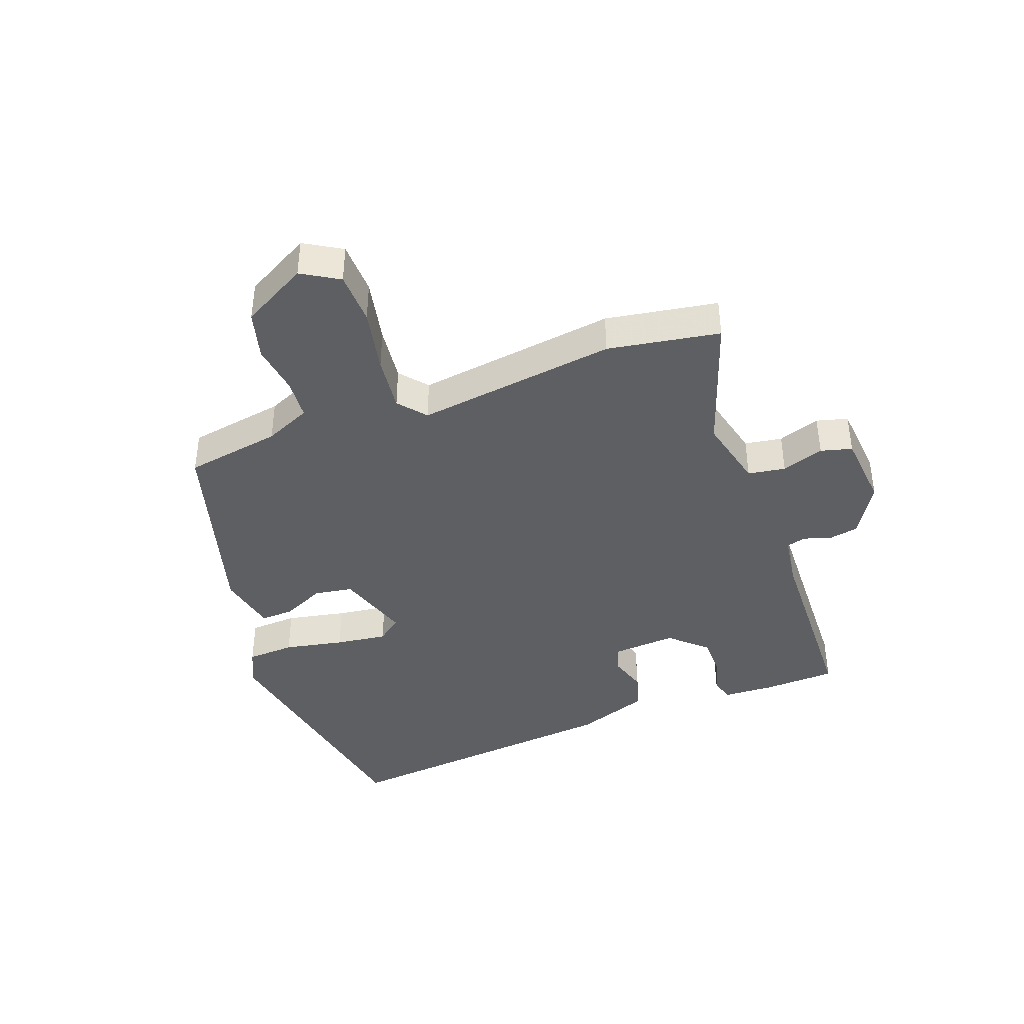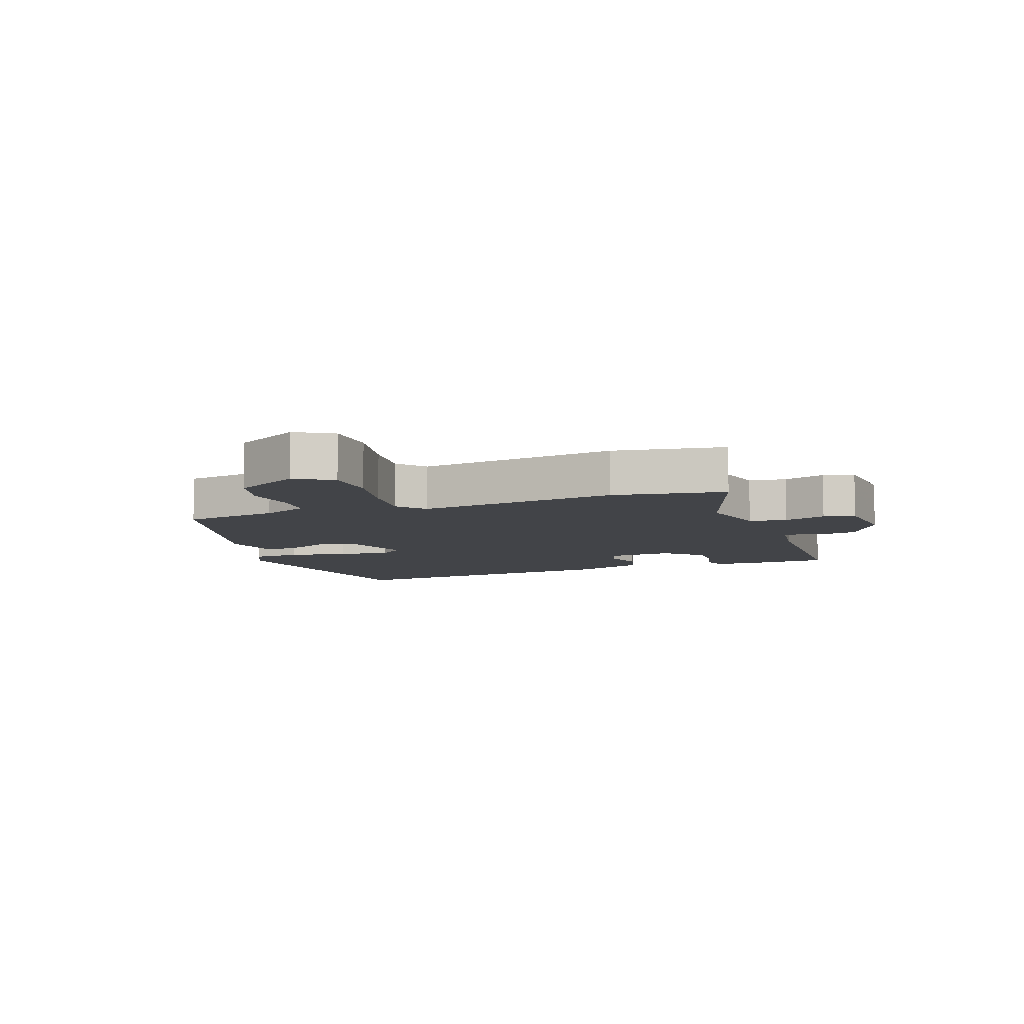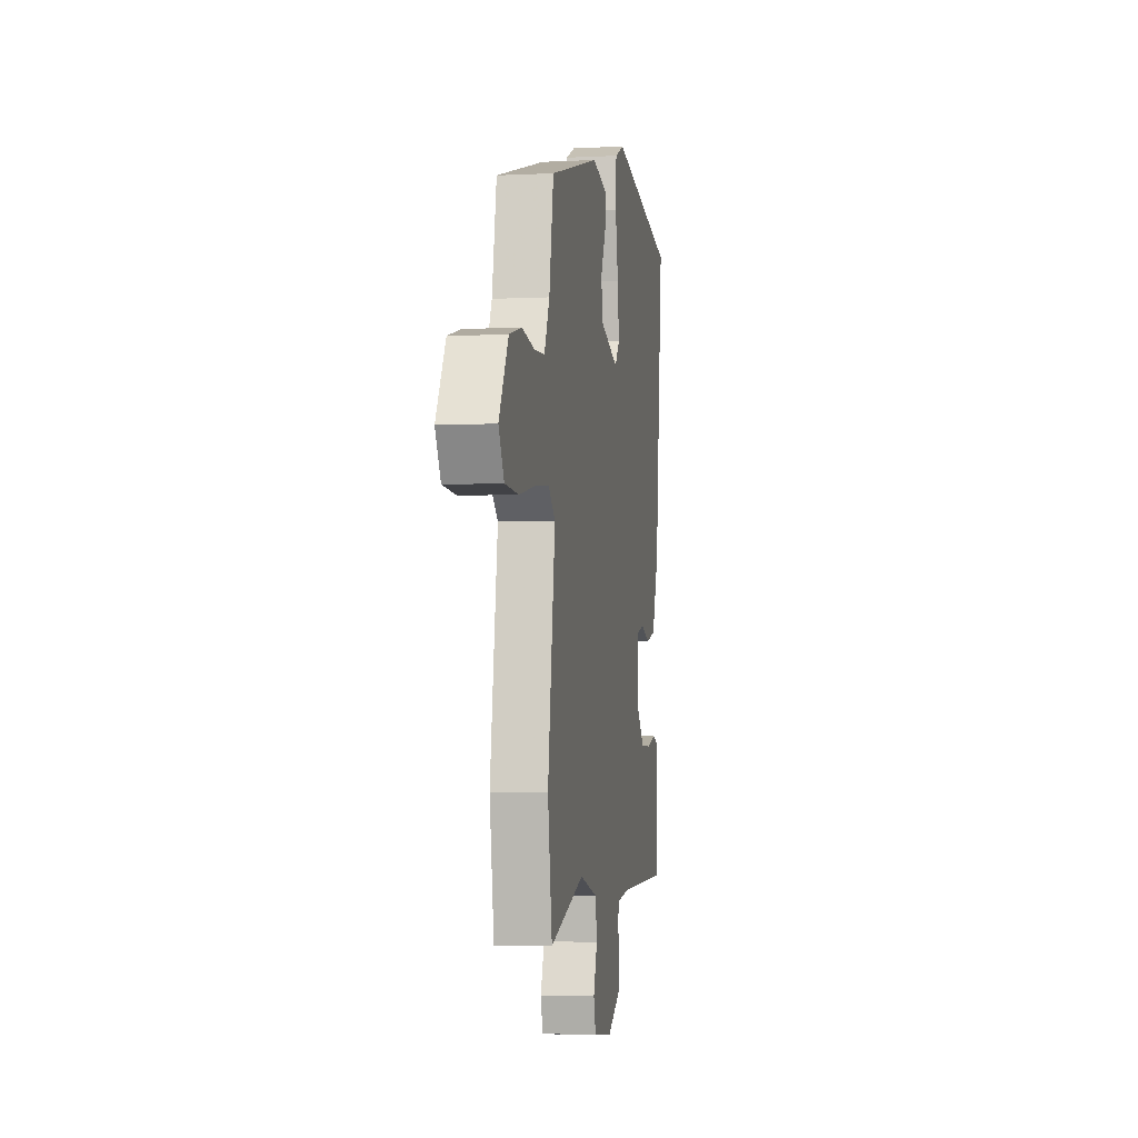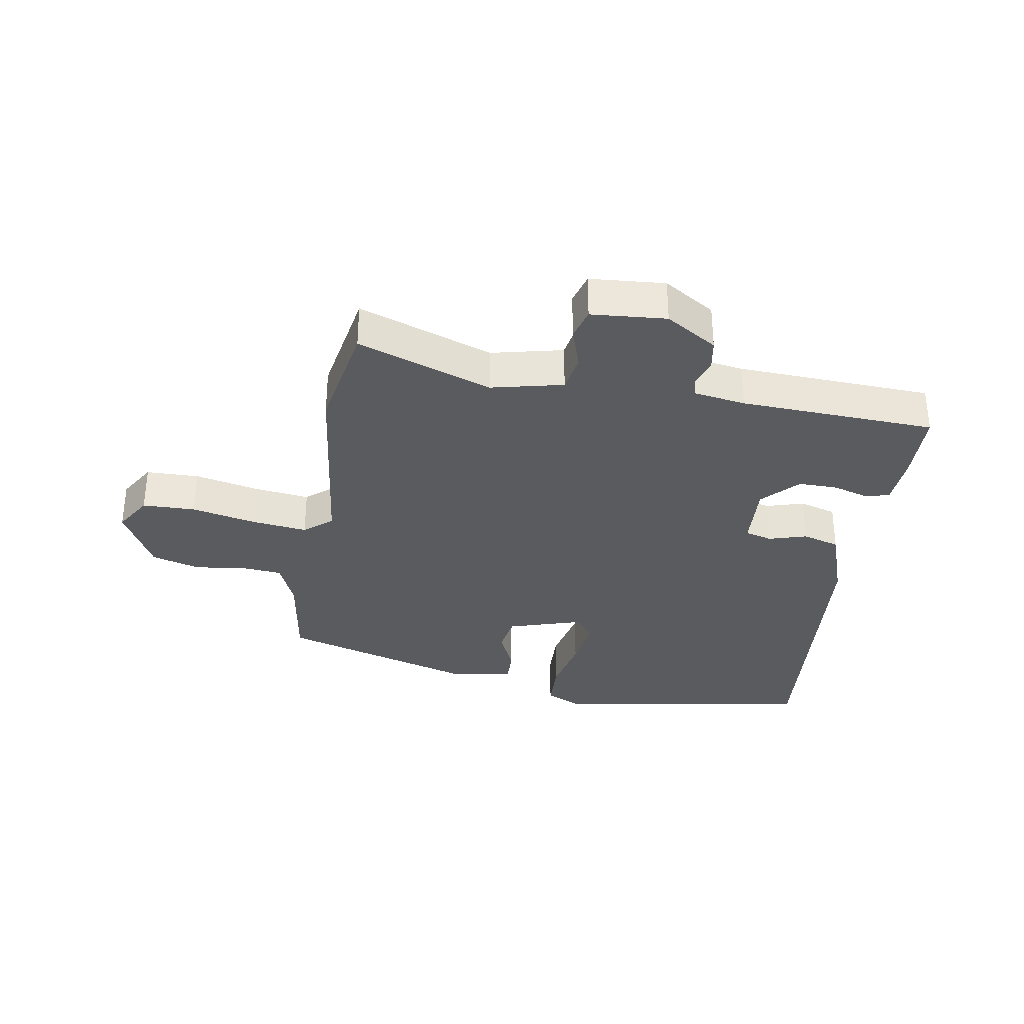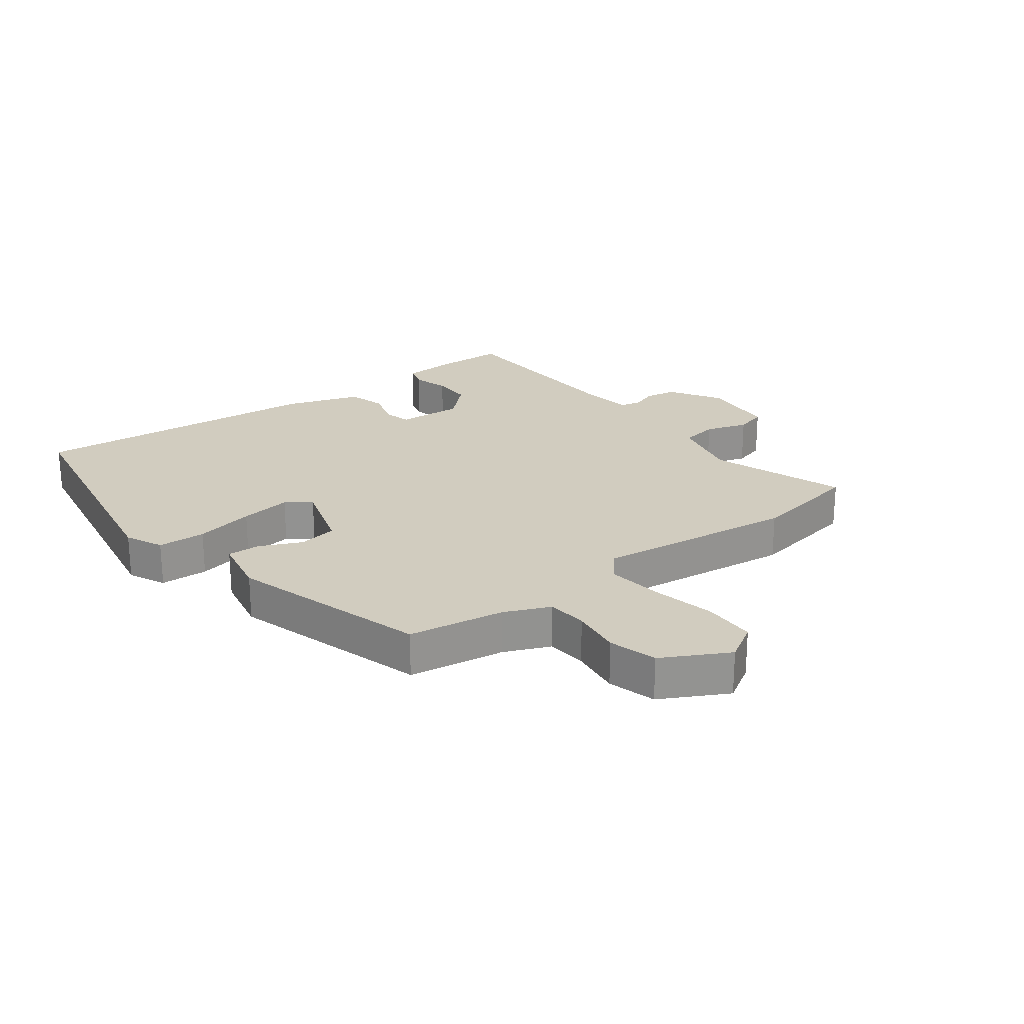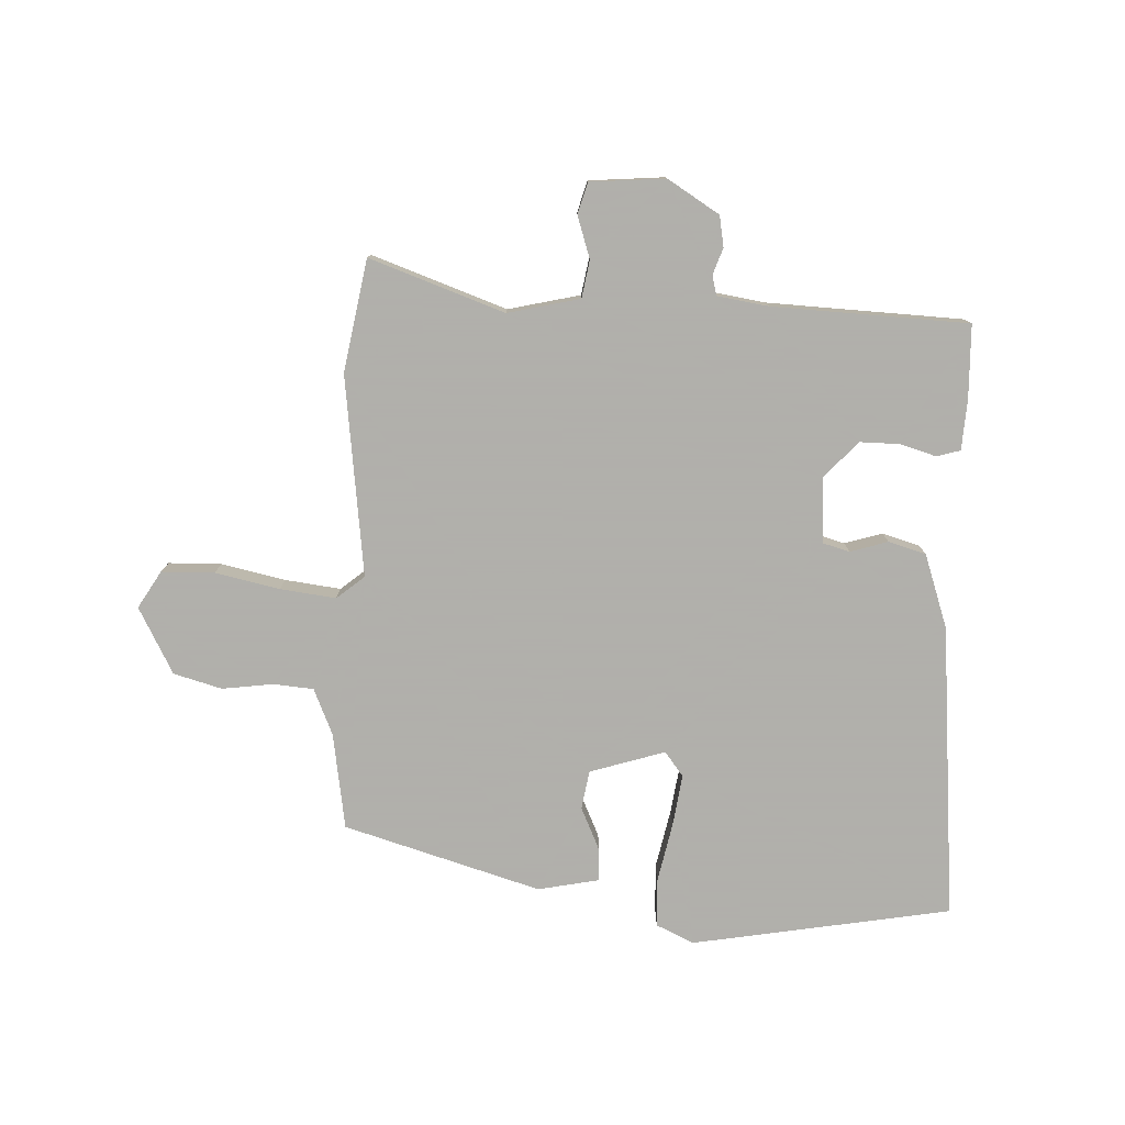
<metadata>
{"format":"obj","ext":"obj","renderer":"f3d","projection":"perspective","resolution":1024,"background":"white","views":[{"elev":-40.9,"azim":109.5,"up":"+Y"},{"elev":-8.0,"azim":109.3,"up":"+Y"},{"elev":-3.9,"azim":99.4,"up":"+Z"},{"elev":-33.4,"azim":169.0,"up":"+Y"},{"elev":23.8,"azim":51.6,"up":"+Y"},{"elev":-78.4,"azim":176.3,"up":"+Y"}]}
</metadata>
<code>
v 0.521 0.07 -0.361
v 0.493 0.07 -0.543
v 0.272 0.07 -0.471
v 0.156 0.07 -0.501
v 0.147 0.07 -0.562
v 0.171 0.07 -0.63
v 0.158 0.07 -0.681
v 0.036 0.07 -0.694
v -0.049 0.07 -0.644
v -0.059 0.07 -0.594
v -0.045 0.07 -0.551
v -0.054 0.07 -0.519
v -0.138 0.07 -0.508
v -0.456 0.07 -0.502
v -0.462 0.07 -0.384
v -0.459 0.07 -0.301
v -0.421 0.07 -0.289
v -0.362 0.07 -0.305
v -0.298 0.07 -0.304
v -0.245 0.07 -0.245
v -0.254 0.07 -0.138
v -0.298 0.07 -0.127
v -0.359 0.07 -0.147
v -0.42 0.07 -0.131
v -0.464 0.07 -0.012
v -0.518 0.07 0.466
v -0.098 0.07 0.549
v -0.037 0.07 0.522
v -0.032 0.07 0.444
v -0.05 0.07 0.347
v -0.06 0.07 0.263
v -0.029 0.07 0.224
v 0.092 0.07 0.265
v 0.101 0.07 0.328
v 0.068 0.07 0.396
v 0.065 0.07 0.45
v 0.163 0.07 0.472
v 0.485 0.07 0.385
v 0.513 0.07 0.229
v 0.547 0.07 0.155
v 0.613 0.07 0.151
v 0.695 0.07 0.164
v 0.774 0.07 0.144
v 0.834 0.07 0.038
v 0.799 0.07 -0.023
v 0.713 0.07 -0.027
v 0.608 0.07 -0.007
v 0.517 0.07 0.002
v 0.473 0.07 -0.036
v 0.521 0 -0.361
v 0.493 0 -0.543
v 0.272 0 -0.471
v 0.156 0 -0.501
v 0.147 0 -0.562
v 0.171 0 -0.63
v 0.158 0 -0.681
v 0.036 0 -0.694
v -0.049 0 -0.644
v -0.059 0 -0.594
v -0.045 0 -0.551
v -0.054 0 -0.519
v -0.138 0 -0.508
v -0.456 0 -0.502
v -0.462 0 -0.384
v -0.459 0 -0.301
v -0.421 0 -0.289
v -0.362 0 -0.305
v -0.298 0 -0.304
v -0.245 0 -0.245
v -0.254 0 -0.138
v -0.298 0 -0.127
v -0.359 0 -0.147
v -0.42 0 -0.131
v -0.464 0 -0.012
v -0.518 0 0.466
v -0.098 0 0.549
v -0.037 0 0.522
v -0.032 0 0.444
v -0.05 0 0.347
v -0.06 0 0.263
v -0.029 0 0.224
v 0.092 0 0.265
v 0.101 0 0.328
v 0.068 0 0.396
v 0.065 0 0.45
v 0.163 0 0.472
v 0.485 0 0.385
v 0.513 0 0.229
v 0.547 0 0.155
v 0.613 0 0.151
v 0.695 0 0.164
v 0.774 0 0.144
v 0.834 0 0.038
v 0.799 0 -0.023
v 0.713 0 -0.027
v 0.608 0 -0.007
v 0.517 0 0.002
v 0.473 0 -0.036
f 44 45 46 47
f 44 47 48
f 41 42 43 44
f 40 41 44 48
f 39 40 48 49
f 37 38 39 49
f 34 35 36 37
f 33 34 37 49
f 27 28 29 30
f 27 30 31
f 26 27 31
f 25 26 31 32
f 22 23 24 25
f 21 22 25 32
f 15 16 17 18
f 13 14 15 18
f 12 13 18 19
f 8 9 10 11
f 8 11 12
f 5 6 7 8
f 4 5 8 12
f 3 4 12 19
f 1 2 3
f 20 21 32 33
f 20 33 49 1
f 1 3 19 20
f 96 95 94 93
f 97 96 93
f 93 92 91 90
f 97 93 90 89
f 98 97 89 88
f 98 88 87 86
f 86 85 84 83
f 98 86 83 82
f 79 78 77 76
f 80 79 76
f 80 76 75
f 81 80 75 74
f 74 73 72 71
f 81 74 71 70
f 67 66 65 64
f 67 64 63 62
f 68 67 62 61
f 60 59 58 57
f 61 60 57
f 57 56 55 54
f 61 57 54 53
f 68 61 53 52
f 52 51 50
f 82 81 70 69
f 50 98 82 69
f 69 68 52 50
f 1 50 51 2
f 2 51 52 3
f 3 52 53 4
f 4 53 54 5
f 5 54 55 6
f 6 55 56 7
f 7 56 57 8
f 8 57 58 9
f 9 58 59 10
f 10 59 60 11
f 11 60 61 12
f 12 61 62 13
f 13 62 63 14
f 14 63 64 15
f 15 64 65 16
f 16 65 66 17
f 17 66 67 18
f 18 67 68 19
f 19 68 69 20
f 20 69 70 21
f 21 70 71 22
f 22 71 72 23
f 23 72 73 24
f 24 73 74 25
f 25 74 75 26
f 26 75 76 27
f 27 76 77 28
f 28 77 78 29
f 29 78 79 30
f 30 79 80 31
f 31 80 81 32
f 32 81 82 33
f 33 82 83 34
f 34 83 84 35
f 35 84 85 36
f 36 85 86 37
f 37 86 87 38
f 38 87 88 39
f 39 88 89 40
f 40 89 90 41
f 41 90 91 42
f 42 91 92 43
f 43 92 93 44
f 44 93 94 45
f 45 94 95 46
f 46 95 96 47
f 47 96 97 48
f 48 97 98 49
f 49 98 50 1

</code>
